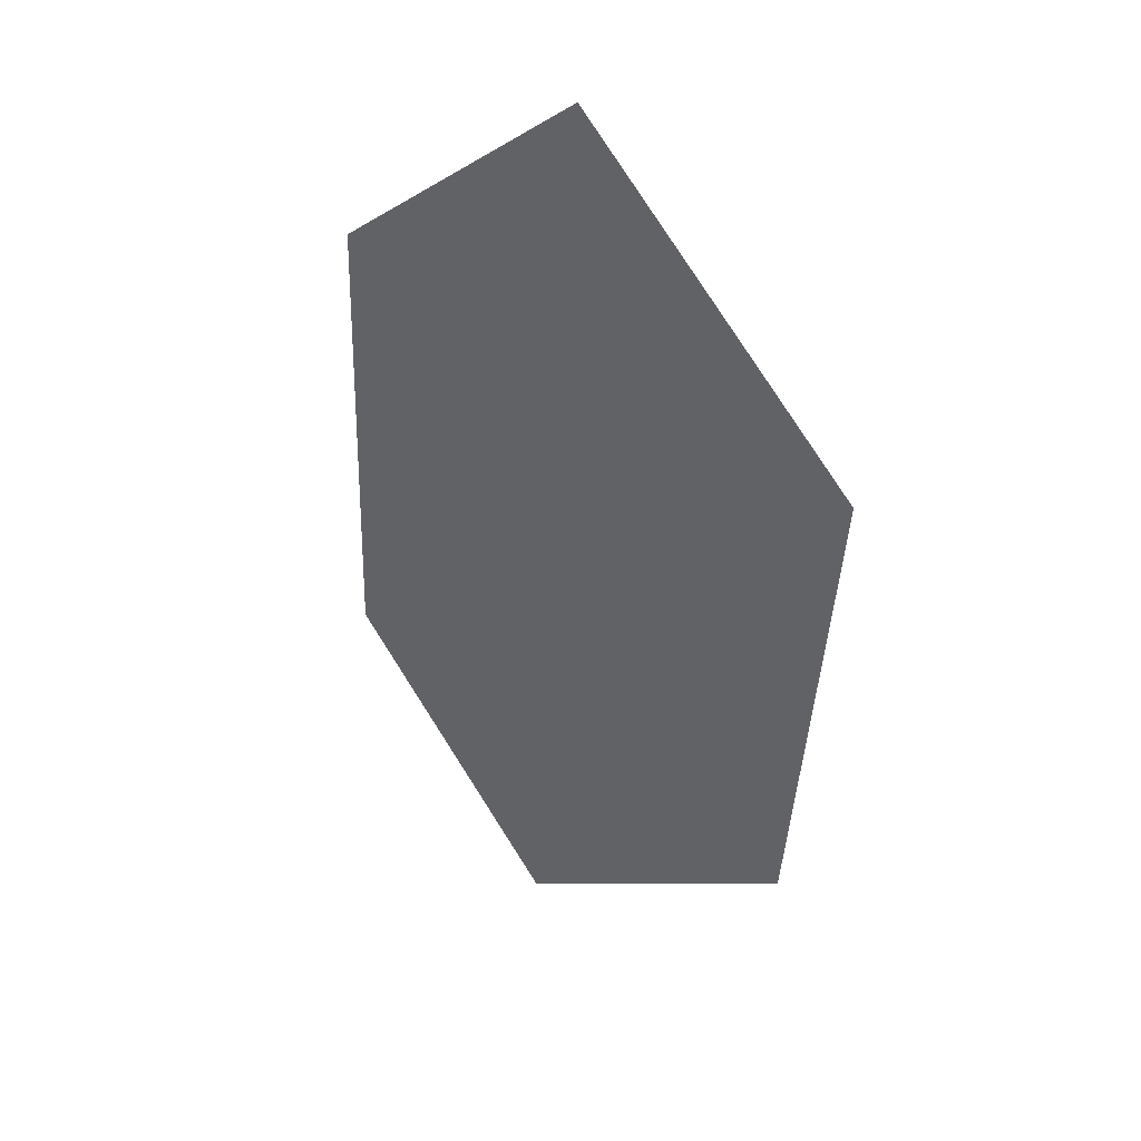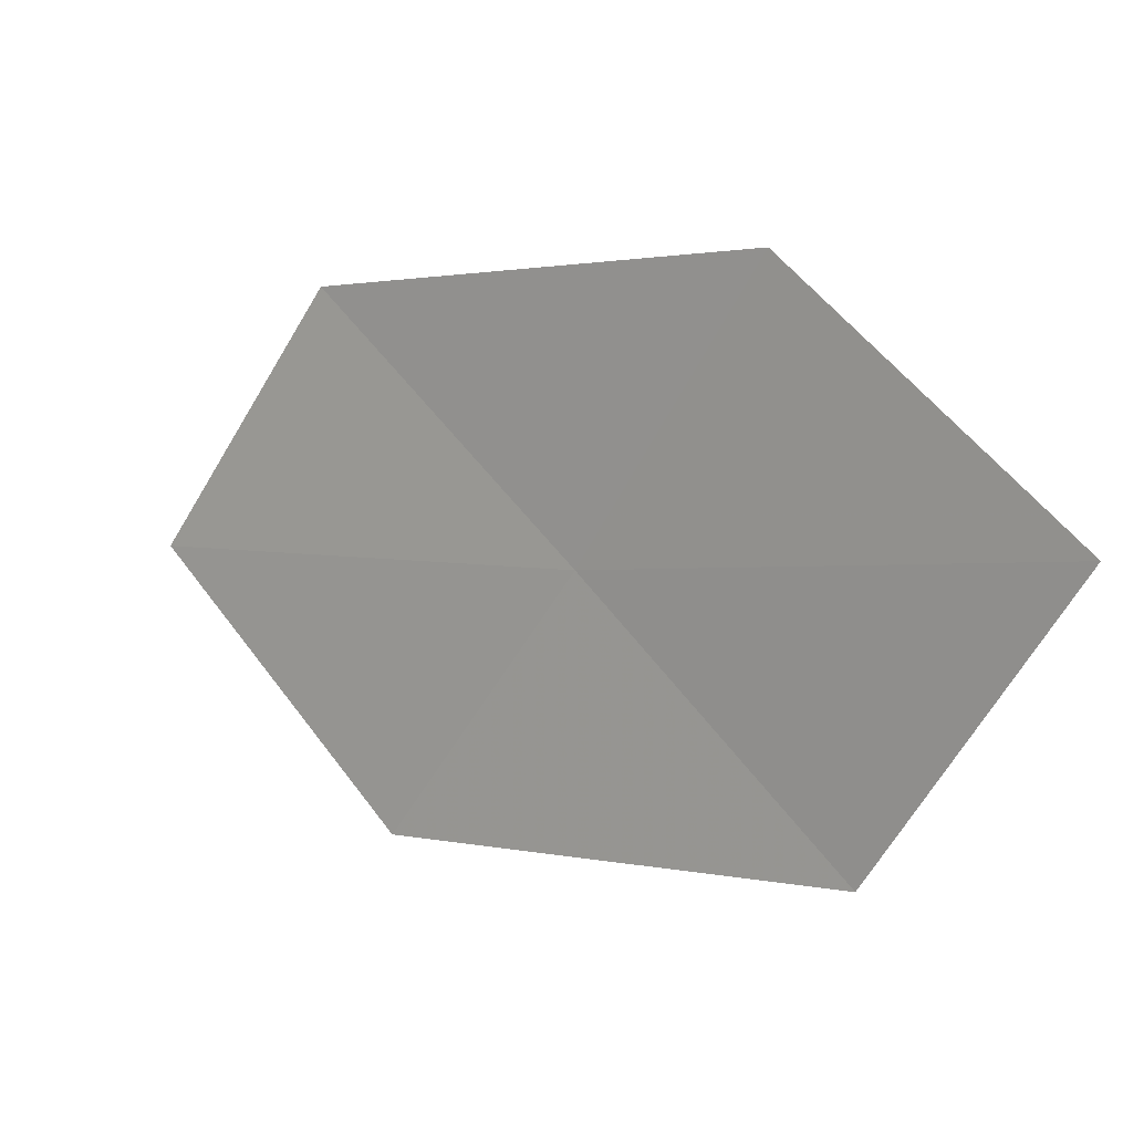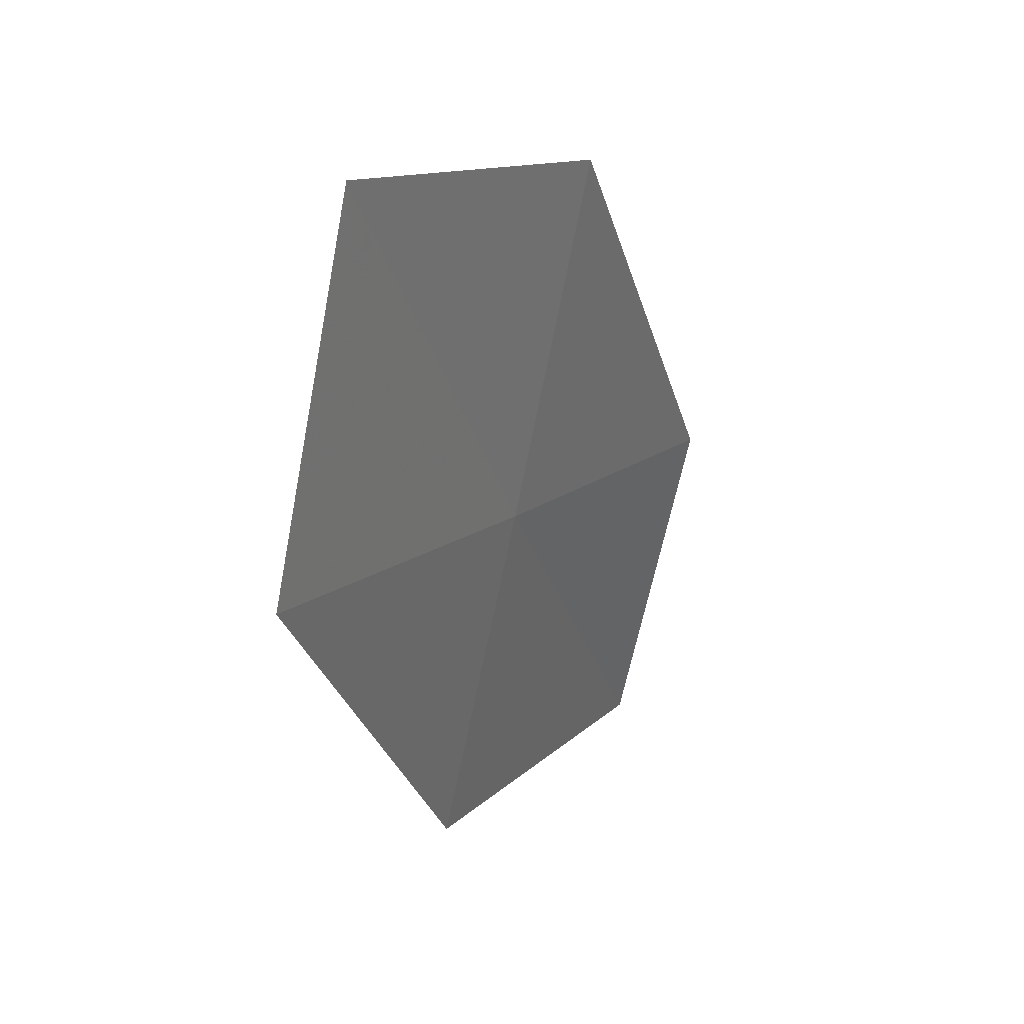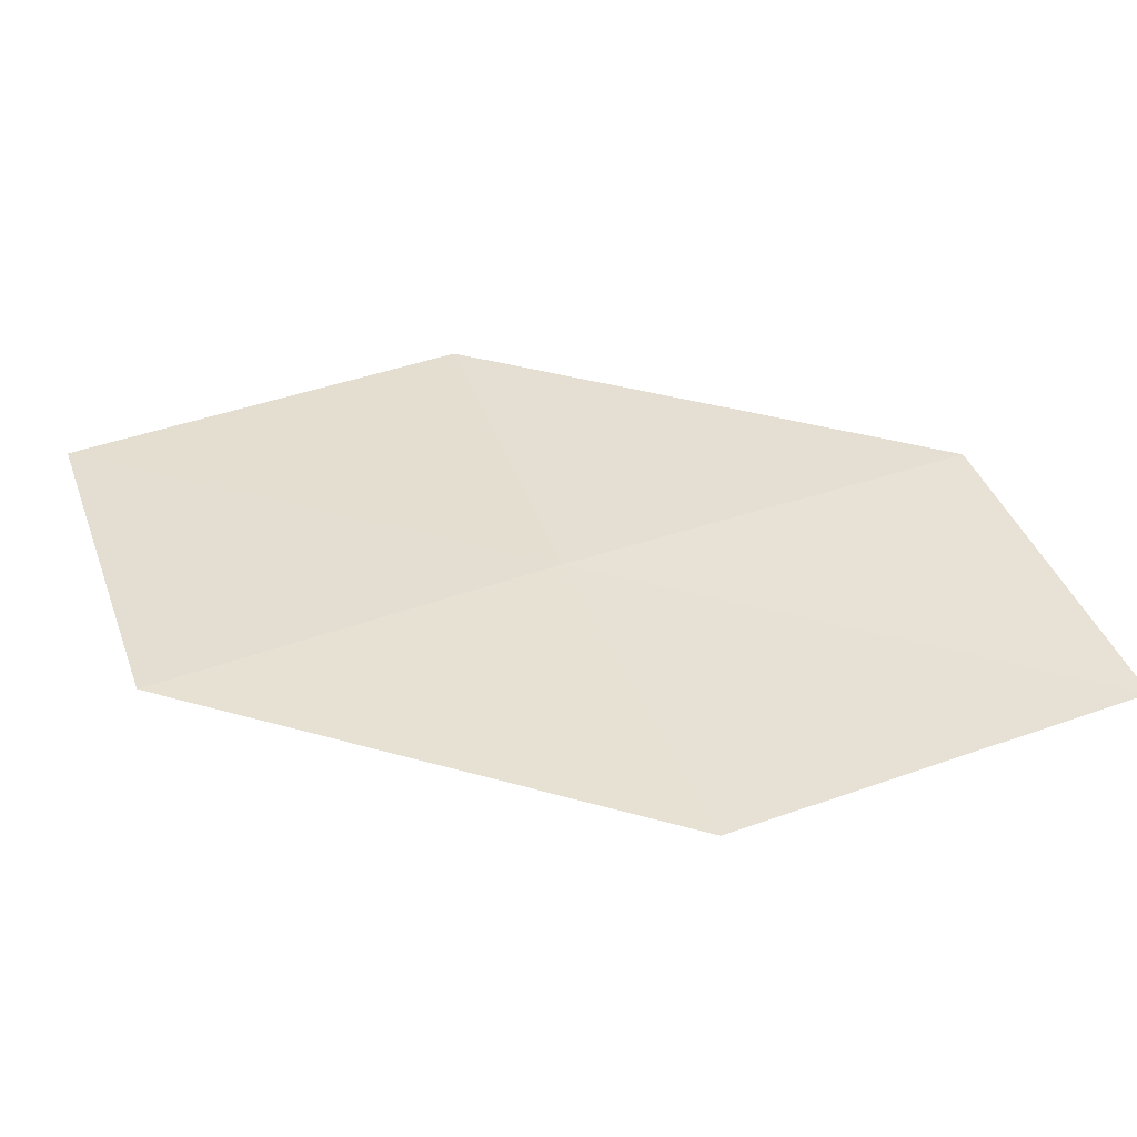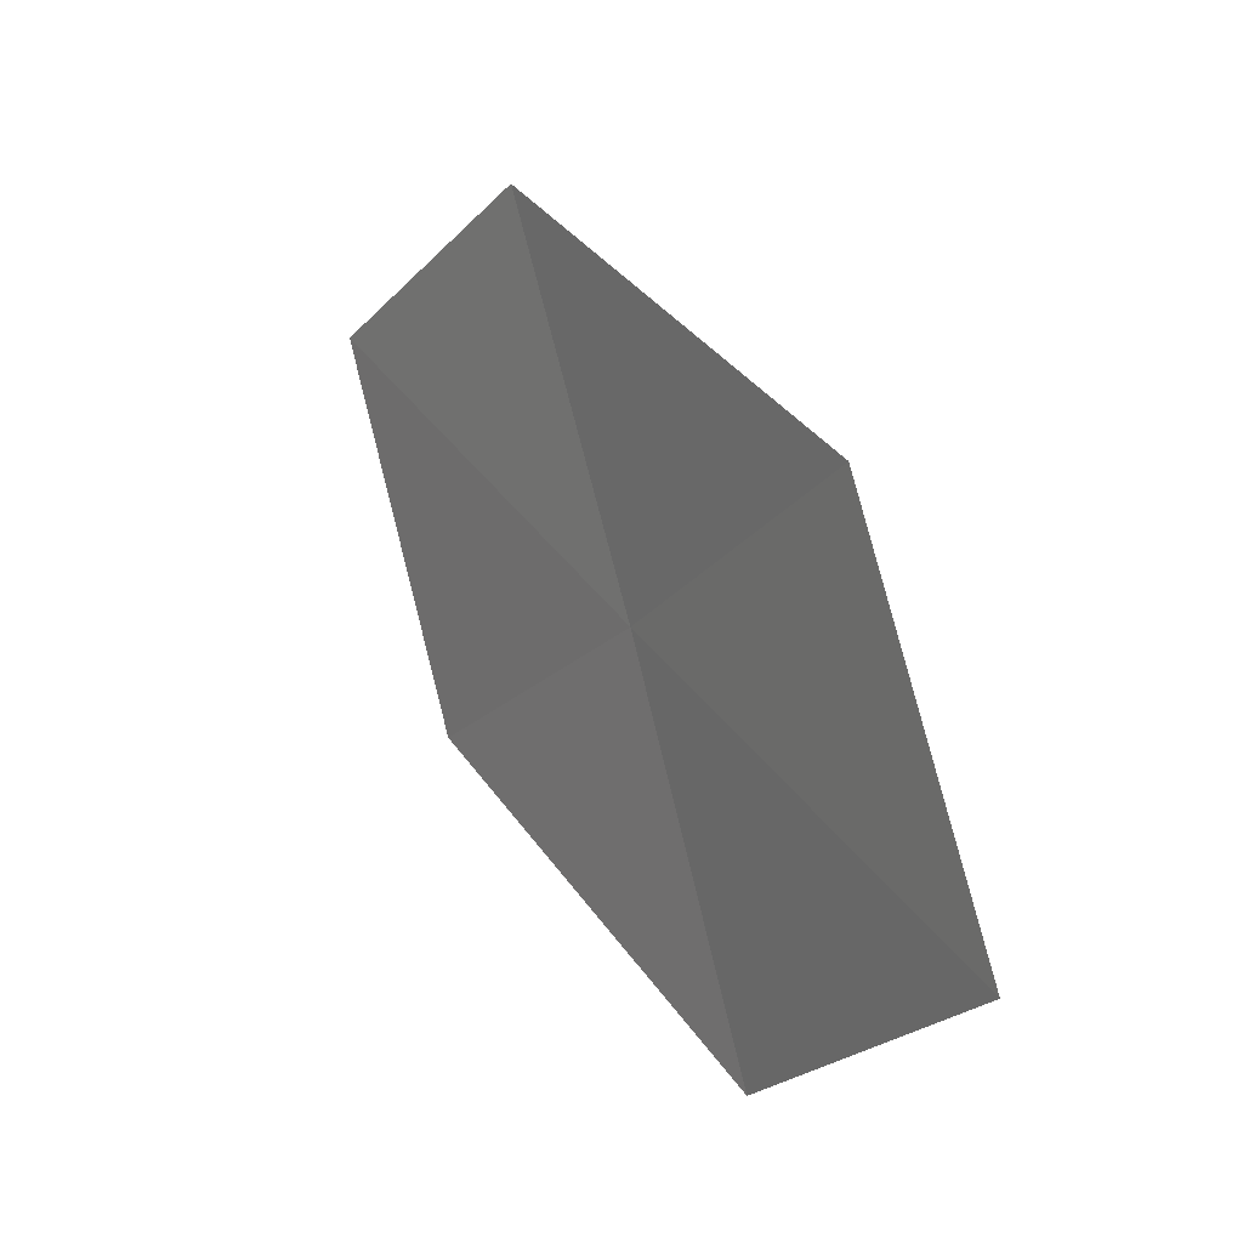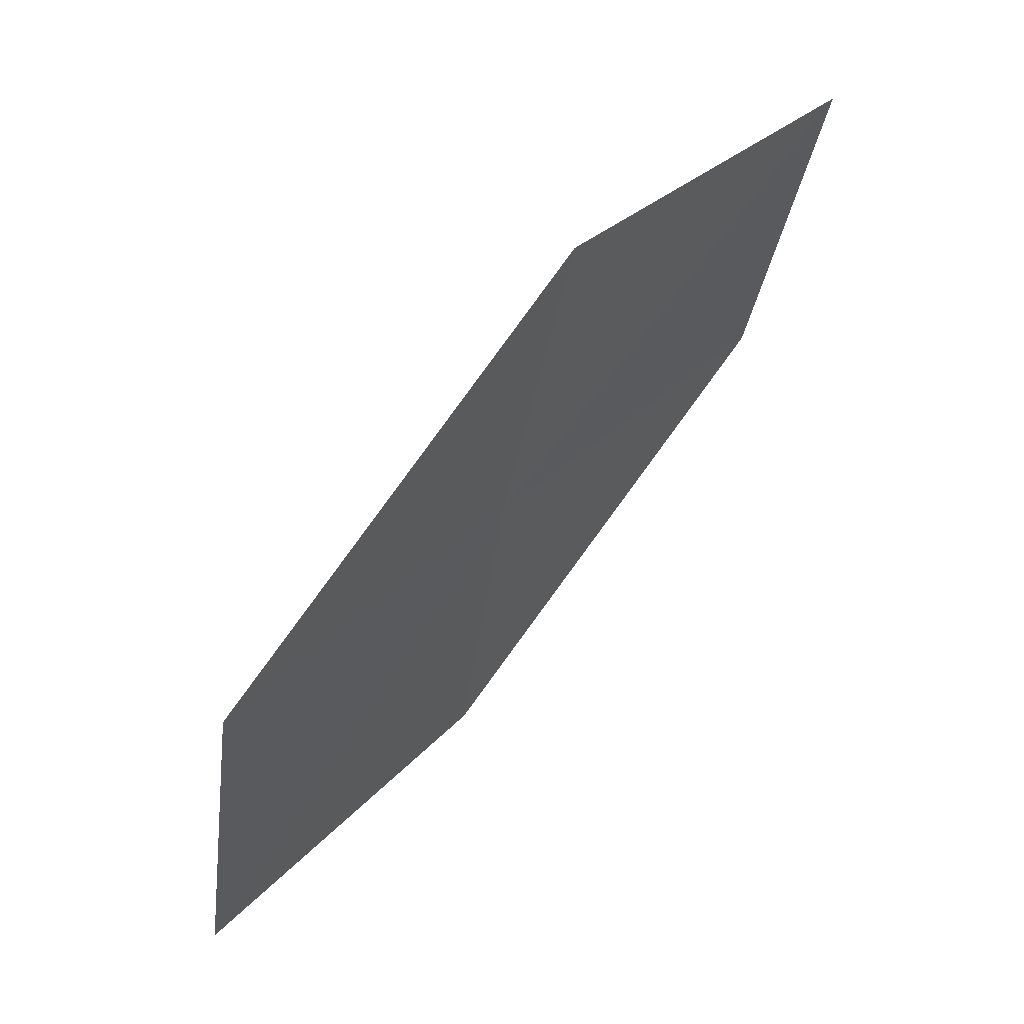
<metadata>
{"format":"obj","ext":"obj","renderer":"f3d","projection":"perspective","resolution":1024,"background":"white","views":[{"elev":-71.8,"azim":-119.5,"up":"+Z"},{"elev":38.4,"azim":178.9,"up":"+Y"},{"elev":-5.5,"azim":-109.2,"up":"+Y"},{"elev":-72.3,"azim":-40.4,"up":"+Y"},{"elev":60.7,"azim":-156.5,"up":"+Y"},{"elev":-43.3,"azim":19.1,"up":"+Z"}]}
</metadata>
<code>
v -15.02 -7.444 28.13
v -16.18 -6.777 27.3
v -15.49 -6.488 28.18
v -15.69 -7.778 27.26
v -14.5 -8.37 28.09
v -14.32 -7.096 28.99
v -13.81 -7.975 28.94
f 1 3 2
f 1 2 4
f 1 4 5
f 1 6 3
f 1 7 6
f 1 5 7

</code>
